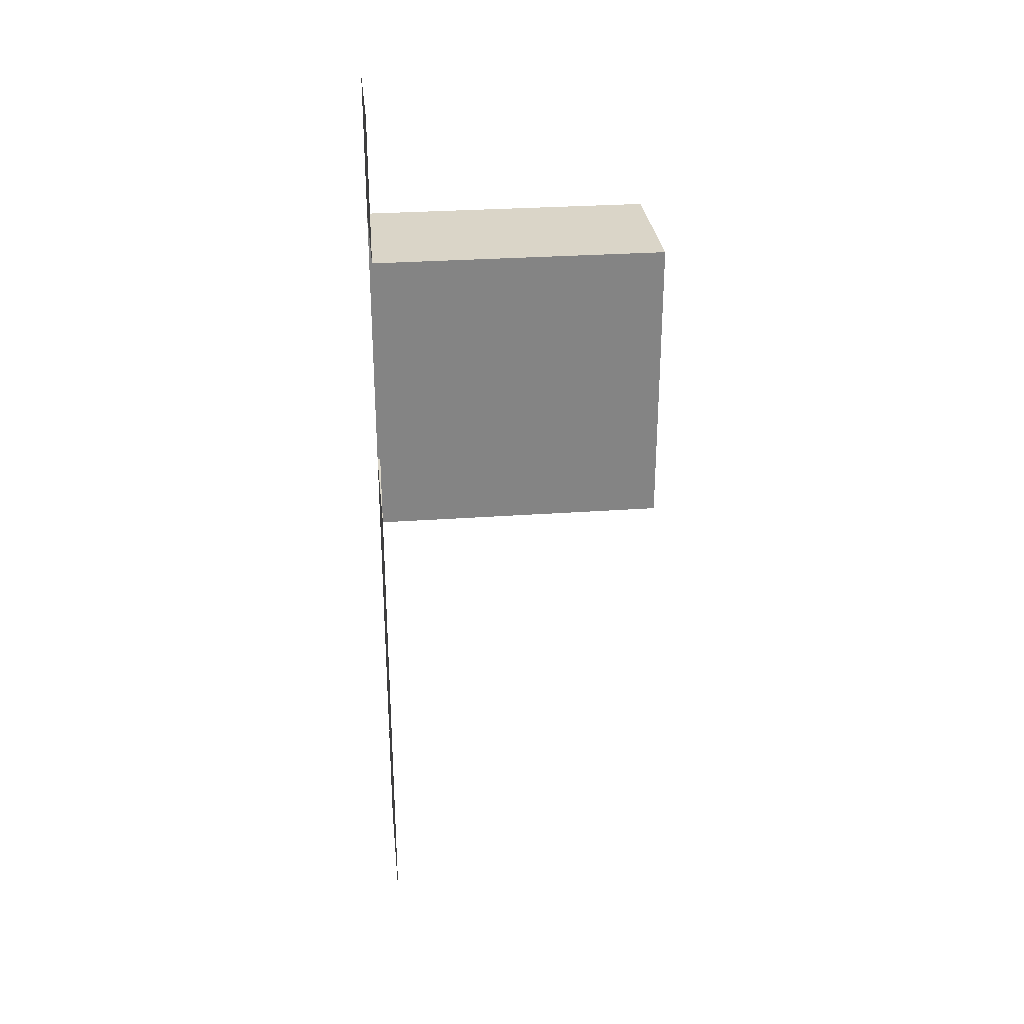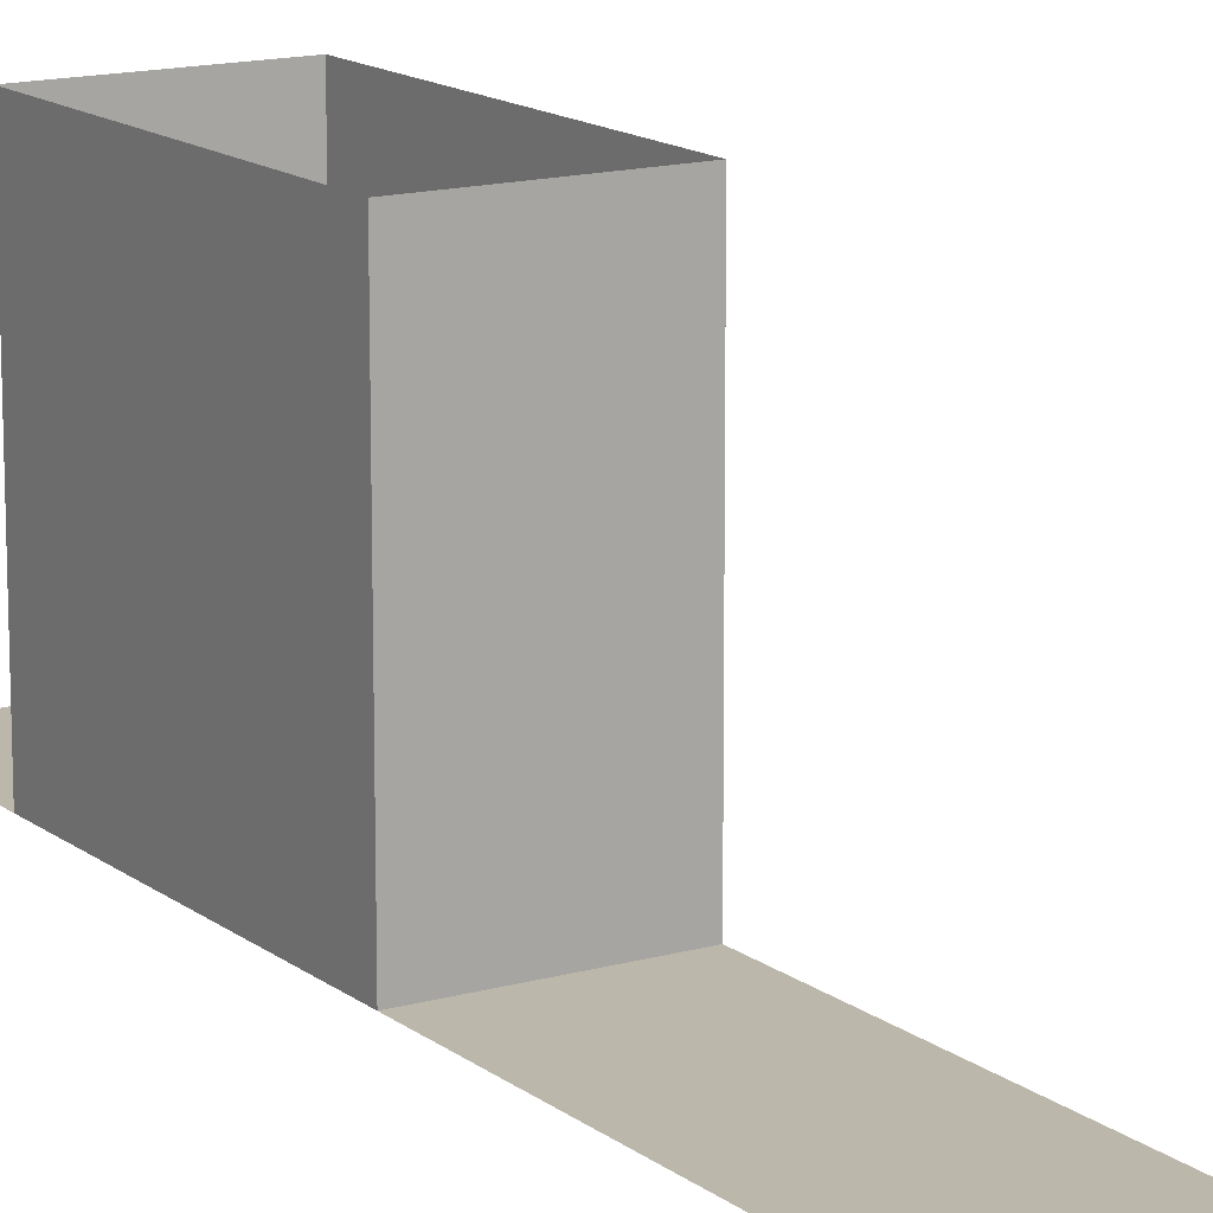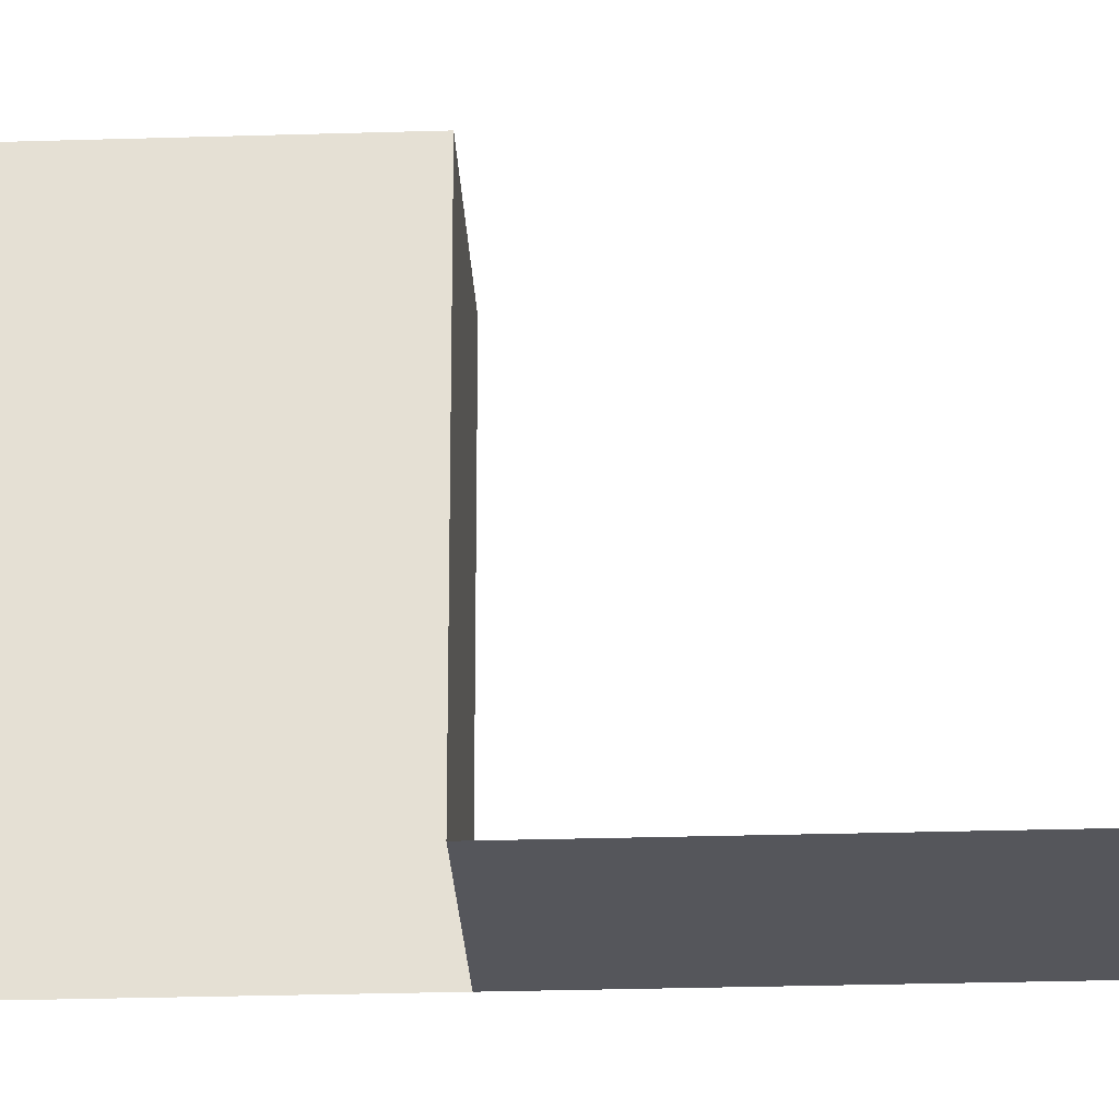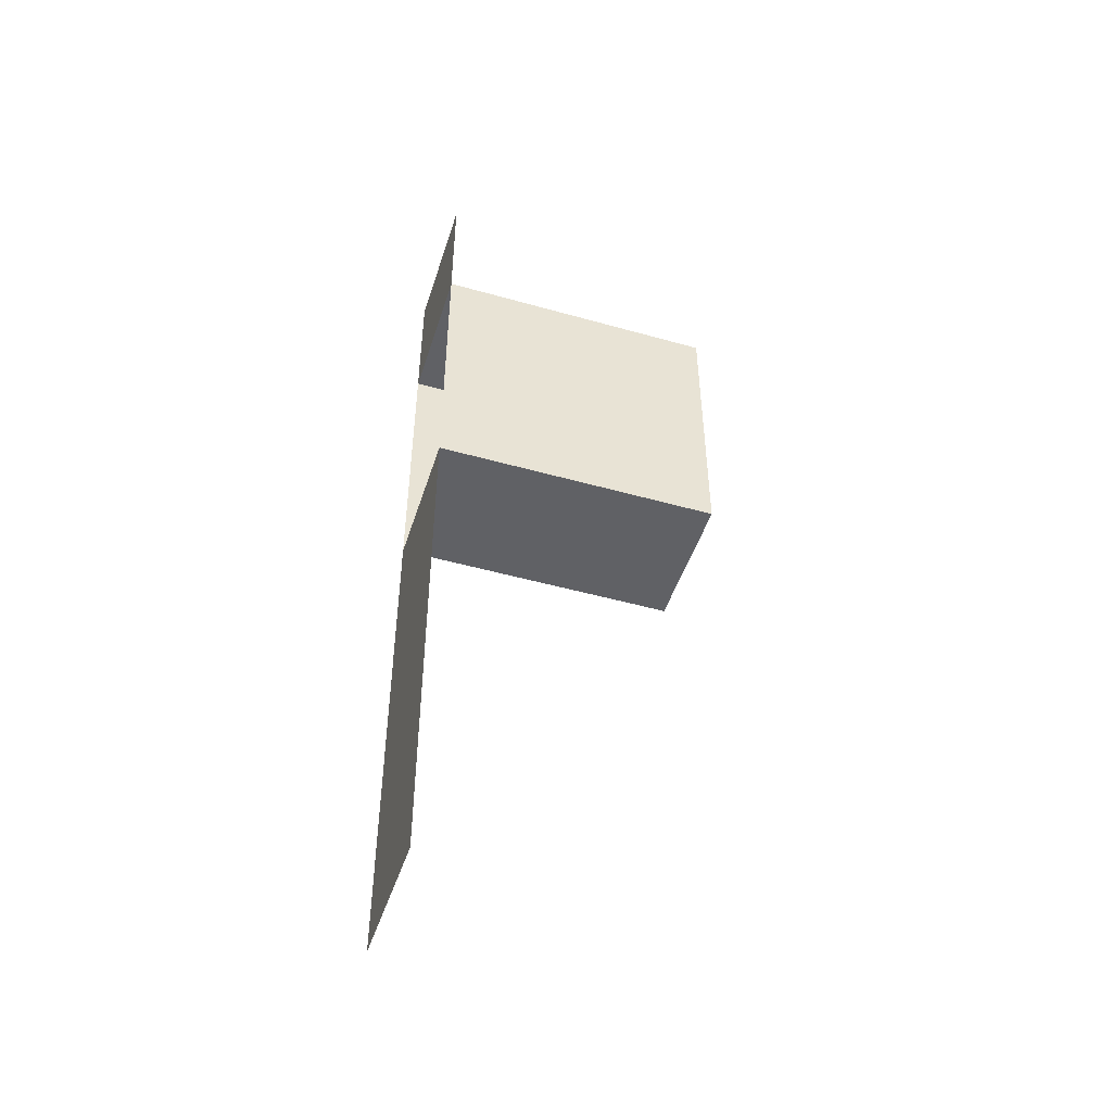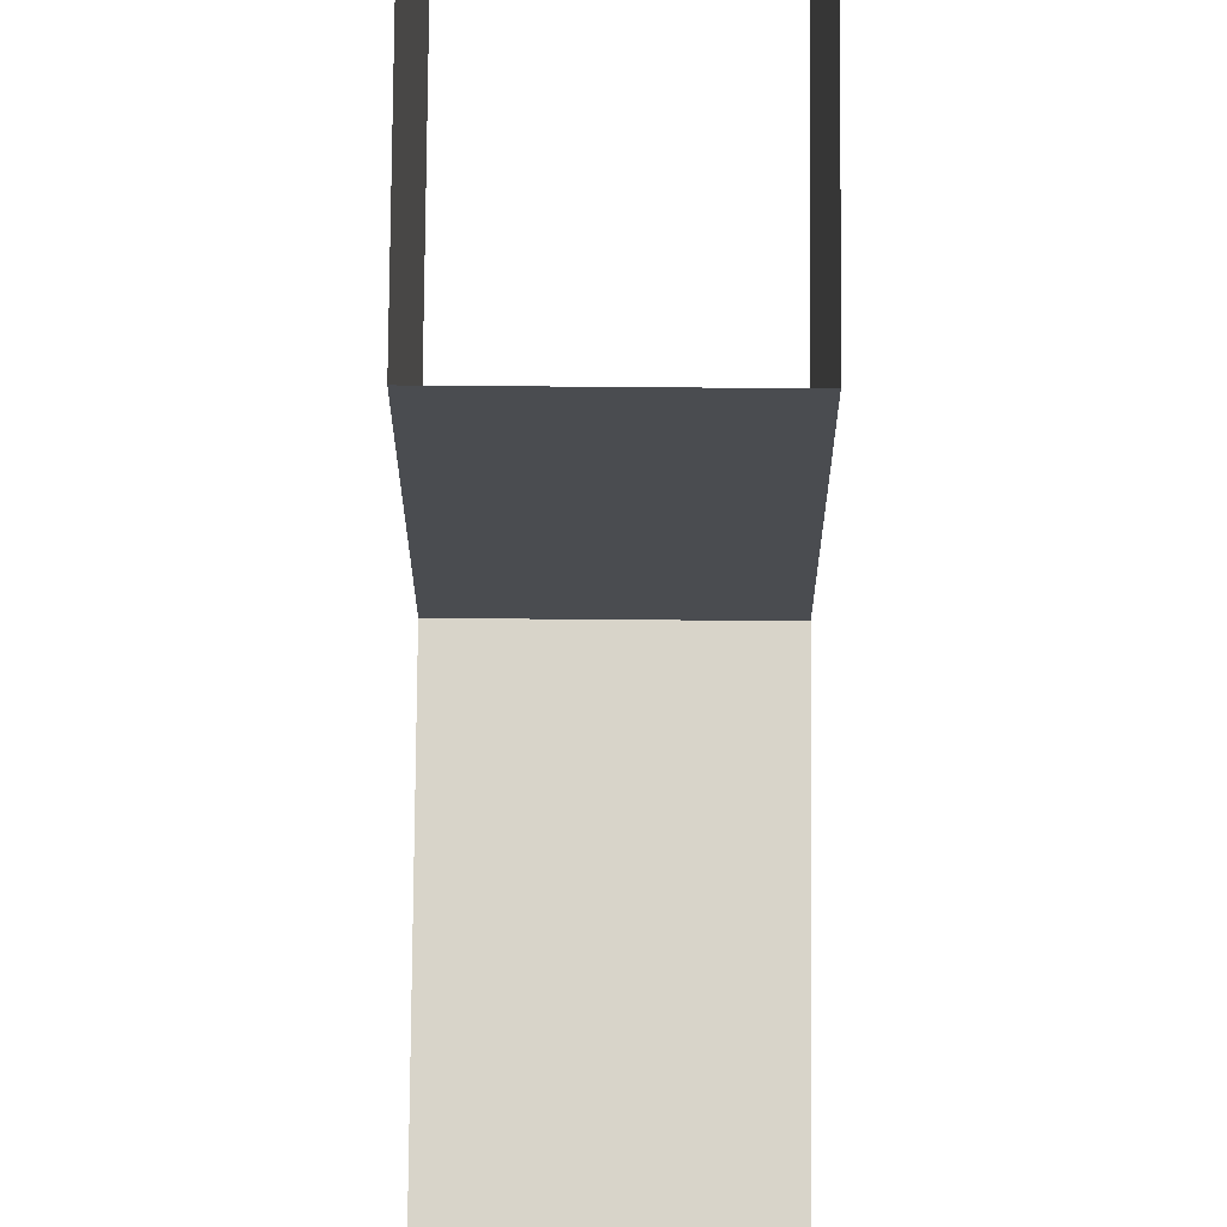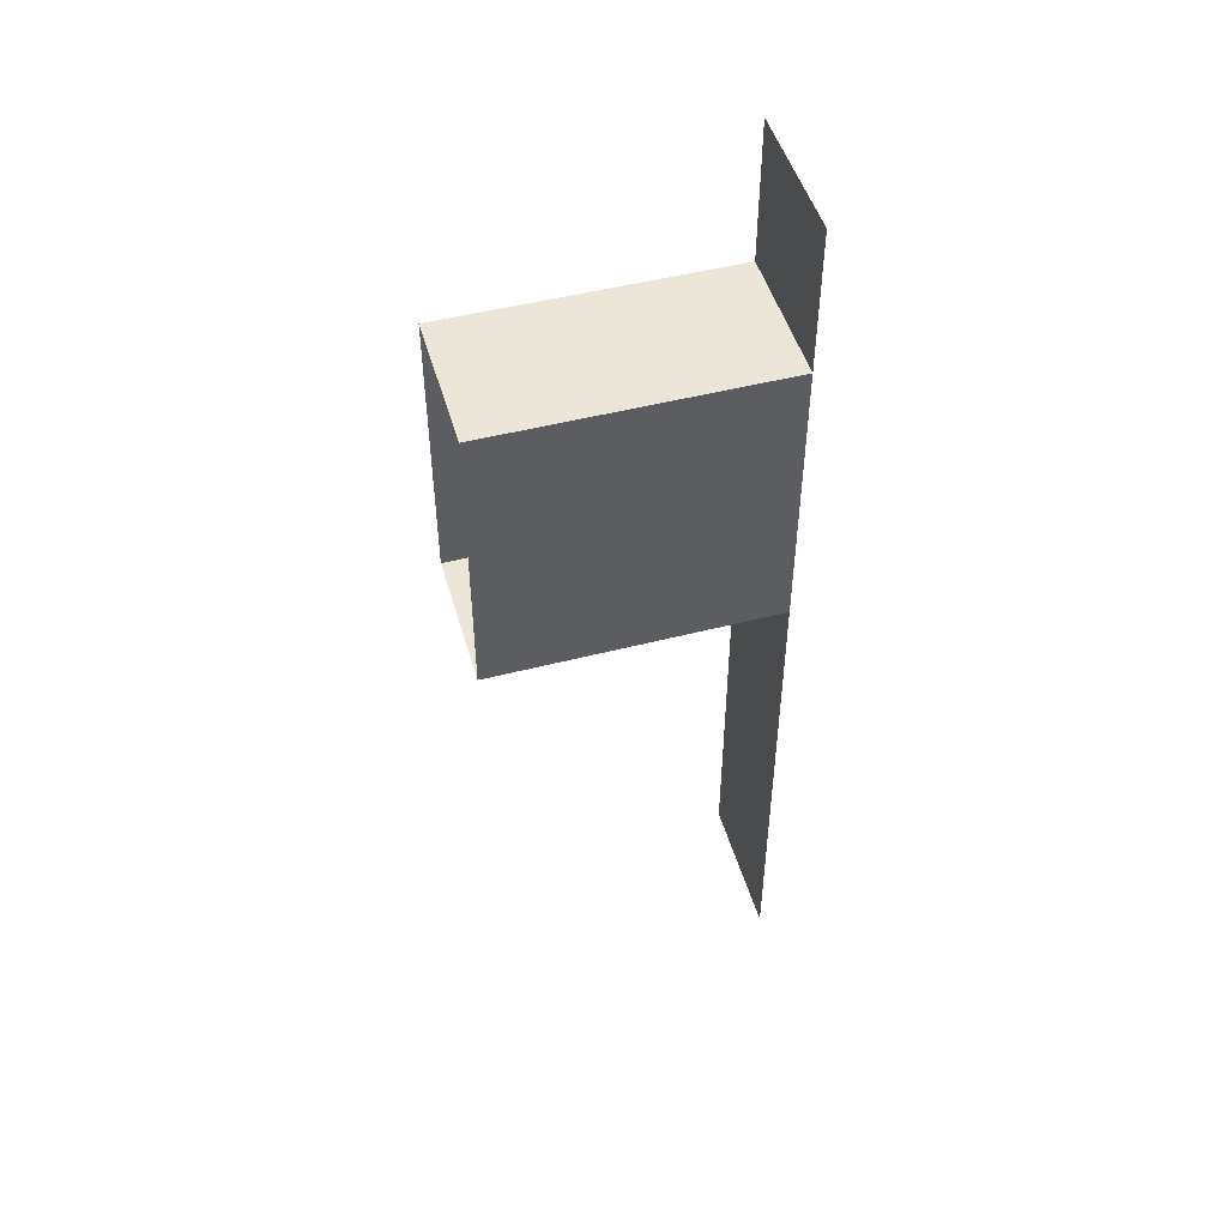
<metadata>
{"format":"obj","ext":"obj","renderer":"f3d","projection":"perspective","resolution":1024,"background":"white","views":[{"elev":29.1,"azim":-96.1,"up":"+Y"},{"elev":14.3,"azim":-31.9,"up":"+Z"},{"elev":-26.2,"azim":-87.2,"up":"+Z"},{"elev":-47.9,"azim":-107.6,"up":"+Y"},{"elev":75.1,"azim":0.5,"up":"+Z"},{"elev":48.9,"azim":74.0,"up":"+Y"}]}
</metadata>
<code>
g pb_Mesh220854
v -2.929e-05 0.0003522 0.0005291
v -2.889e-05 1.616e-07 2.761e-06
v 0.001377 -4 0.001653
v 0.001378 -4 0.001126
v -2.889e-05 1.616e-07 2.761e-06
v -4 -0.001407 -0.002092
v 0.001378 -4 0.001126
v -3.999 -4.001 -0.0009687
v -0.003576 10 -0.00228
v -4.004 9.999 -0.004634
v -2.929e-05 0.0003522 0.0005291
v -4 -0.001231 -0.001825
v -0.007765 22 -0.005914
v -4.008 22 -0.008139
v -0.006358 18 -0.004527
v -4.006 18 -0.006881
v -0.006358 18 -0.004527
v -4.006 18 -0.006881
v -0.01067 18 7.995
v -4.011 18 7.993
v -0.003576 10 -0.00228
v -0.006358 18 -0.004527
v -0.007889 10 7.997
v -0.01067 18 7.995
v -4.006 18 -0.006881
v -4.004 9.999 -0.004634
v -4.011 18 7.993
v -4.008 10 7.995
v -4.004 9.999 -0.004634
v -0.003576 10 -0.00228
v -4.008 10 7.995
v -0.007889 10 7.997
g pb_Mesh220854_0
f 3 2 1
f 3 4 2
f 7 6 5
f 7 8 6
f 11 10 9
f 11 12 10
f 15 14 13
f 15 16 14
f 19 18 17
f 19 20 18
f 23 22 21
f 23 24 22
f 27 26 25
f 27 28 26
f 31 30 29
f 31 32 30
g pb_Mesh220854_1

</code>
